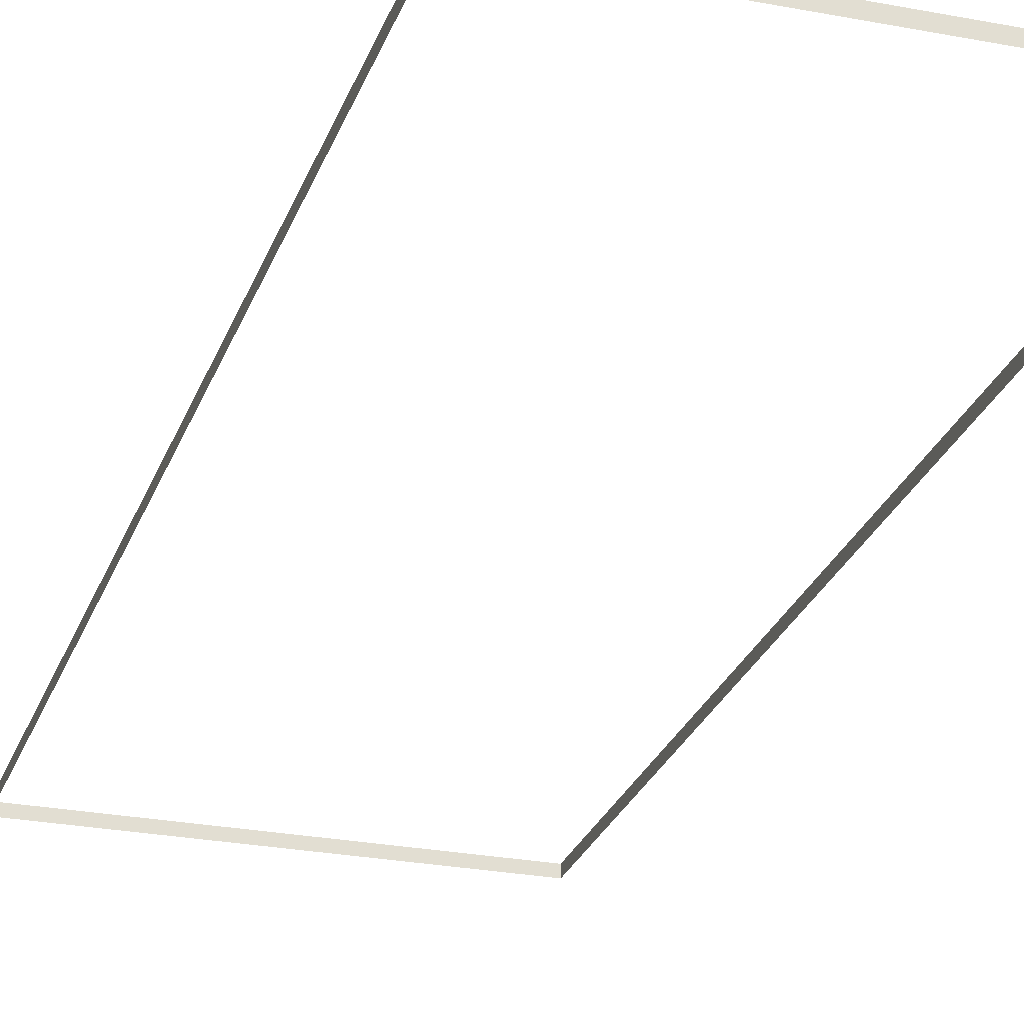
<metadata>
{"format":"obj","ext":"obj","renderer":"f3d","projection":"perspective","resolution":1024,"background":"white","views":[{"elev":-25.9,"azim":-17.1,"up":"+Z"}]}
</metadata>
<code>
o mesh52/mesh52-geometry/material_1/component_2#mesh52-geometry
v -0.3649 -0.5065 0.06865
v -0.3649 -0.3193 0.06676
v -0.3649 -0.3193 0.06865
v -0.3649 -0.3193 0.06865
v -0.3649 -0.3193 0.06676
v -0.3649 -0.5065 0.06865
v -0.2949 -0.5065 0.06676
v -0.3649 -0.5065 0.06865
v -0.2949 -0.5065 0.06865
v -0.2949 -0.5065 0.06865
v -0.3649 -0.5065 0.06865
v -0.2949 -0.5065 0.06676
v -0.3649 -0.3193 0.06676
v -0.3649 -0.5065 0.06865
v -0.3649 -0.5065 0.06676
v -0.3649 -0.5065 0.06676
v -0.3649 -0.5065 0.06865
v -0.3649 -0.3193 0.06676
v -0.3649 -0.3193 0.06676
v -0.2949 -0.3193 0.06865
v -0.3649 -0.3193 0.06865
v -0.3649 -0.3193 0.06865
v -0.2949 -0.3193 0.06865
v -0.3649 -0.3193 0.06676
v -0.3649 -0.5065 0.06865
v -0.2949 -0.5065 0.06676
v -0.3649 -0.5065 0.06676
v -0.3649 -0.5065 0.06676
v -0.2949 -0.5065 0.06676
v -0.3649 -0.5065 0.06865
v -0.2949 -0.3193 0.06865
v -0.2949 -0.5065 0.06676
v -0.2949 -0.5065 0.06865
v -0.2949 -0.5065 0.06865
v -0.2949 -0.5065 0.06676
v -0.2949 -0.3193 0.06865
v -0.2949 -0.3193 0.06865
v -0.3649 -0.3193 0.06676
v -0.2949 -0.3193 0.06676
v -0.2949 -0.3193 0.06676
v -0.3649 -0.3193 0.06676
v -0.2949 -0.3193 0.06865
v -0.2949 -0.5065 0.06676
v -0.2949 -0.3193 0.06865
v -0.2949 -0.3193 0.06676
v -0.2949 -0.3193 0.06676
v -0.2949 -0.3193 0.06865
v -0.2949 -0.5065 0.06676
f 1 2 3
f 4 5 6
f 7 8 9
f 10 11 12
f 13 14 15
f 16 17 18
f 19 20 21
f 22 23 24
f 25 26 27
f 28 29 30
f 31 32 33
f 34 35 36
f 37 38 39
f 40 41 42
f 43 44 45
f 46 47 48

</code>
